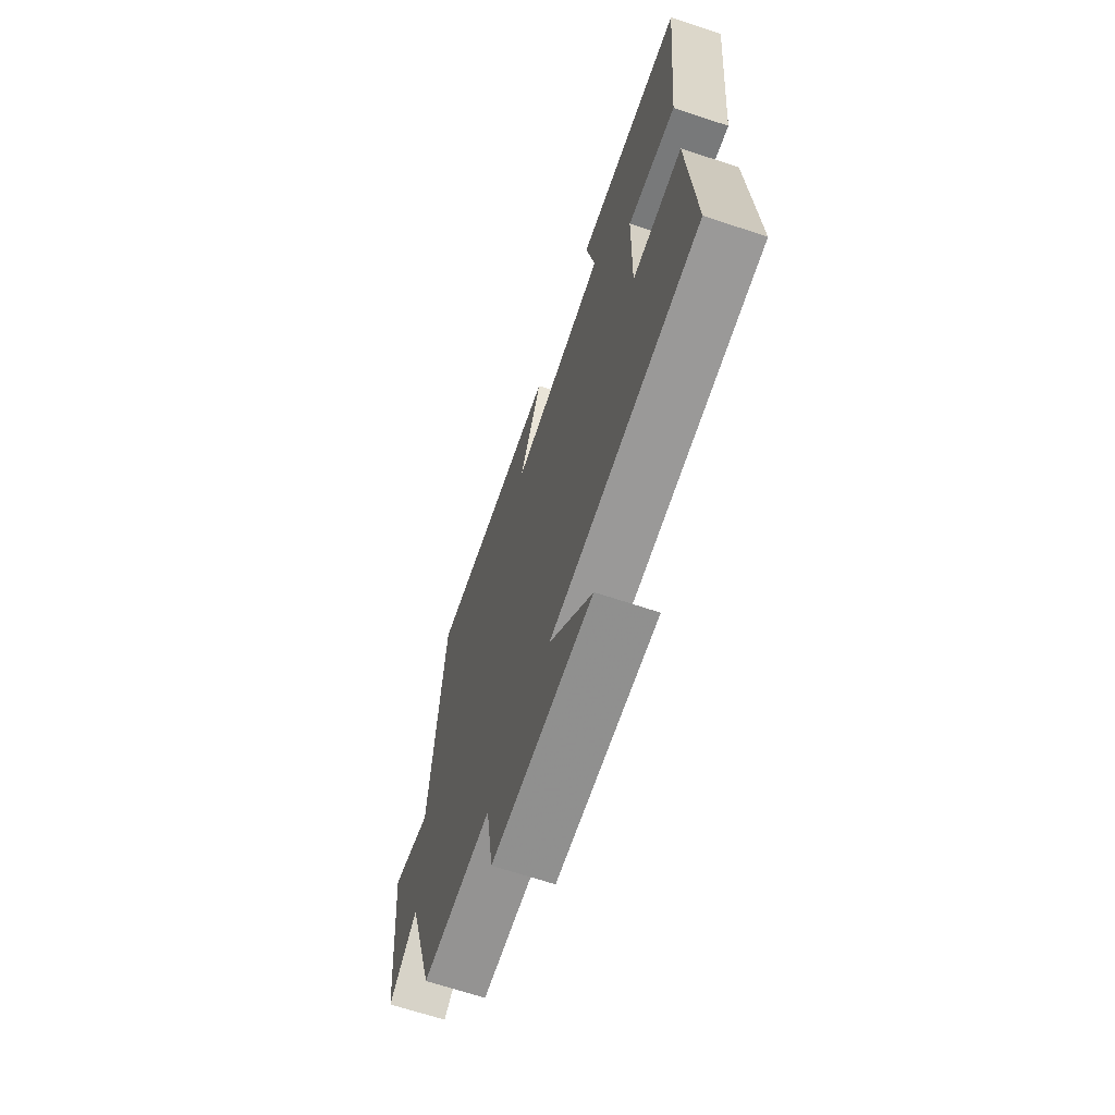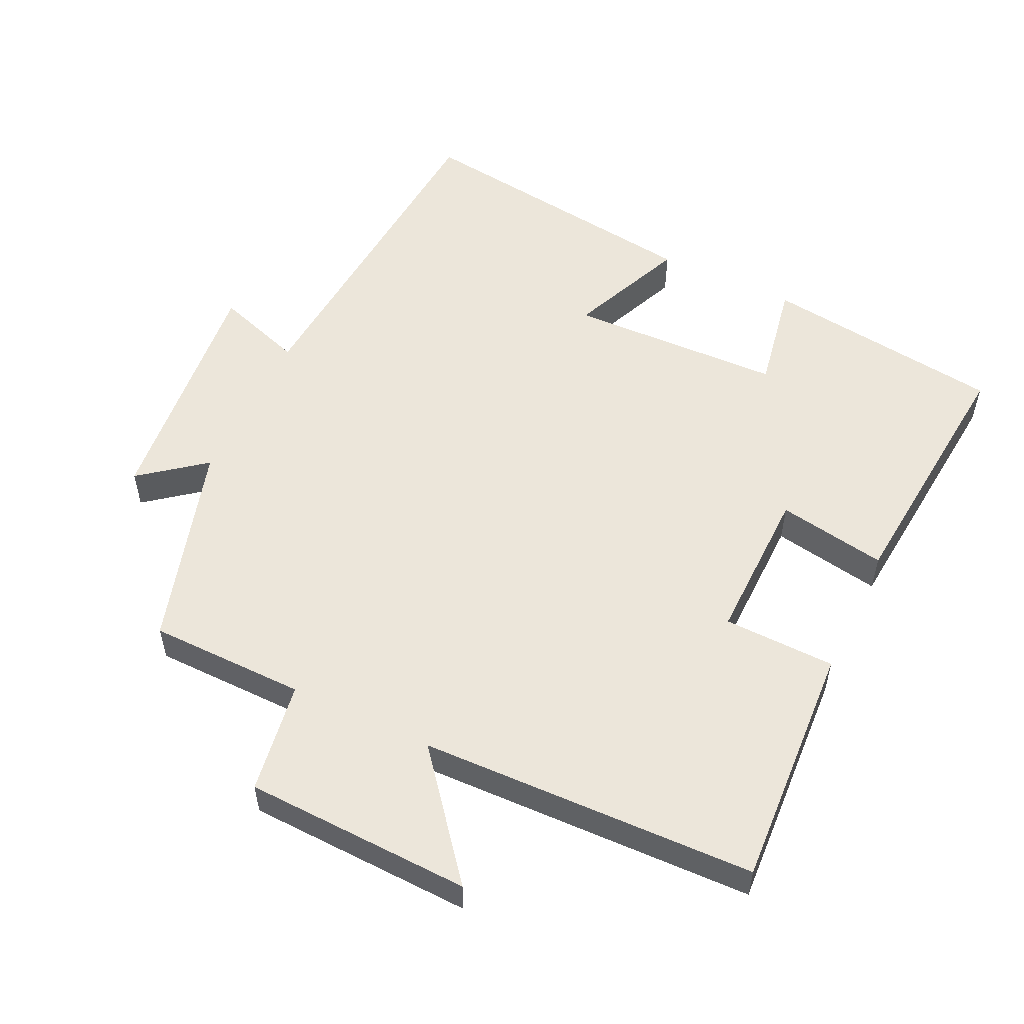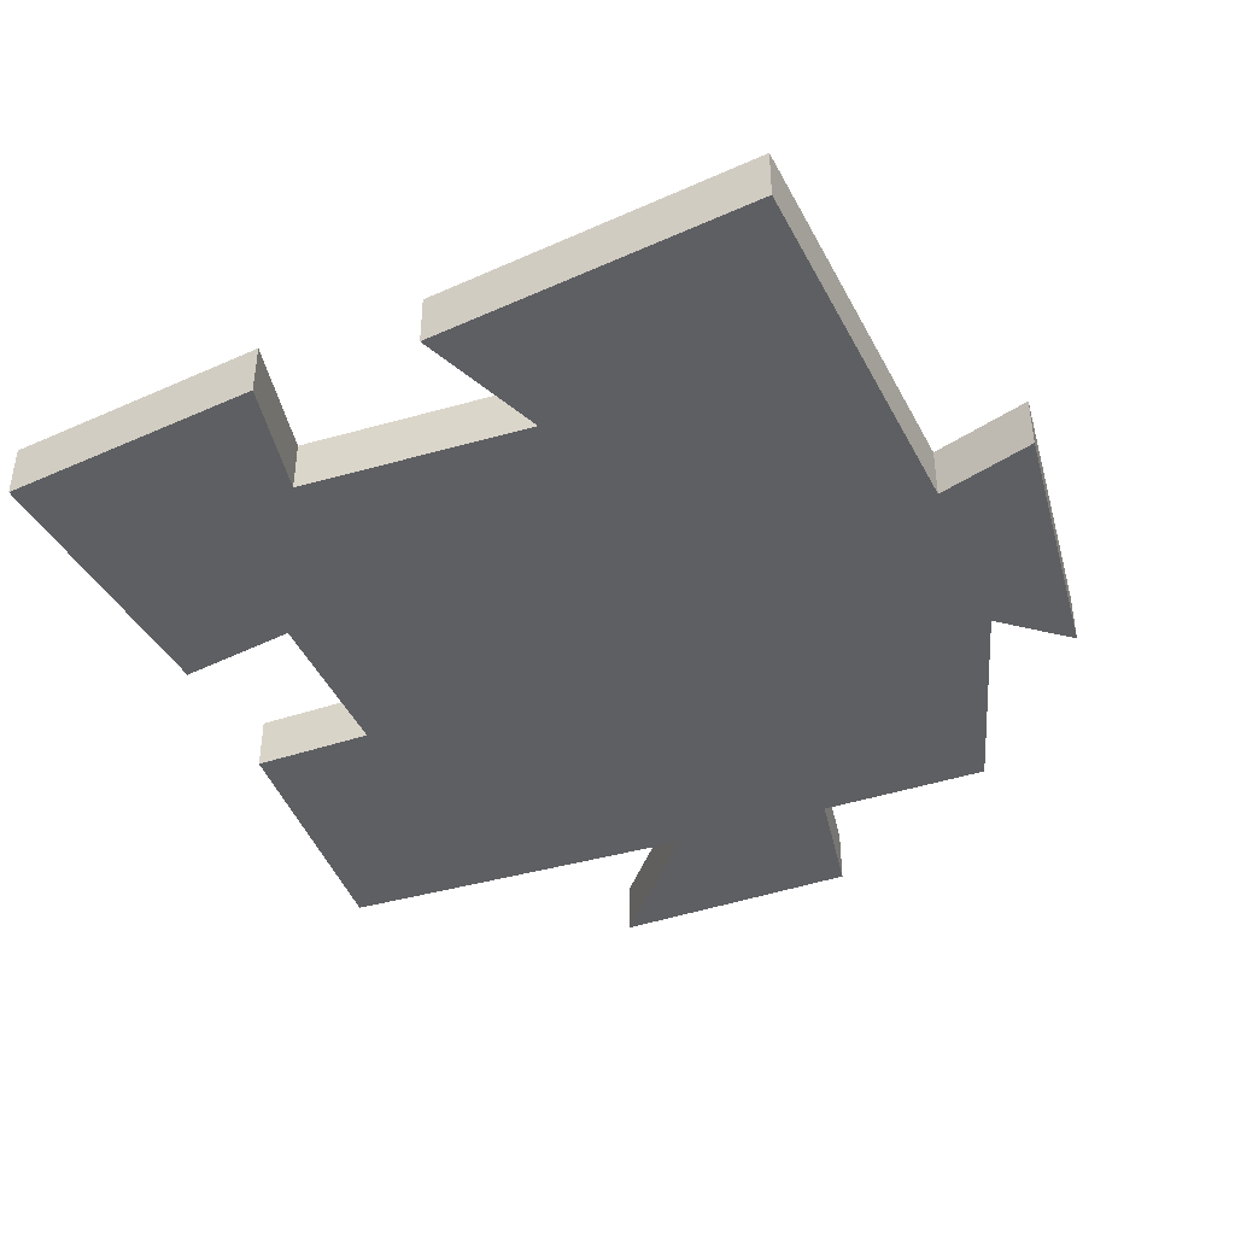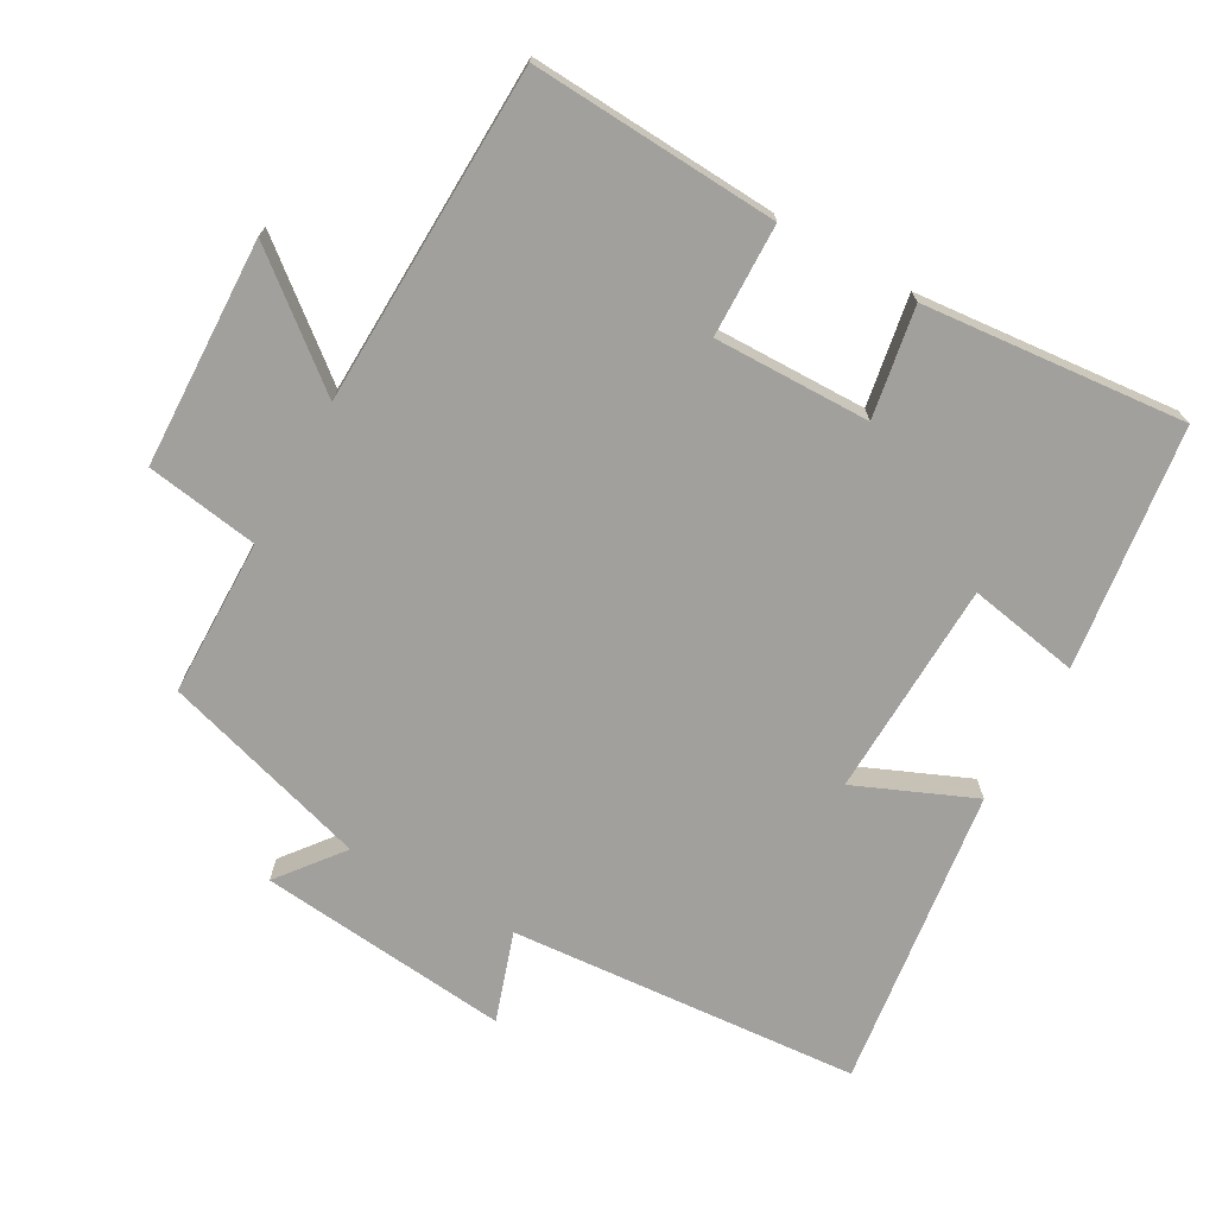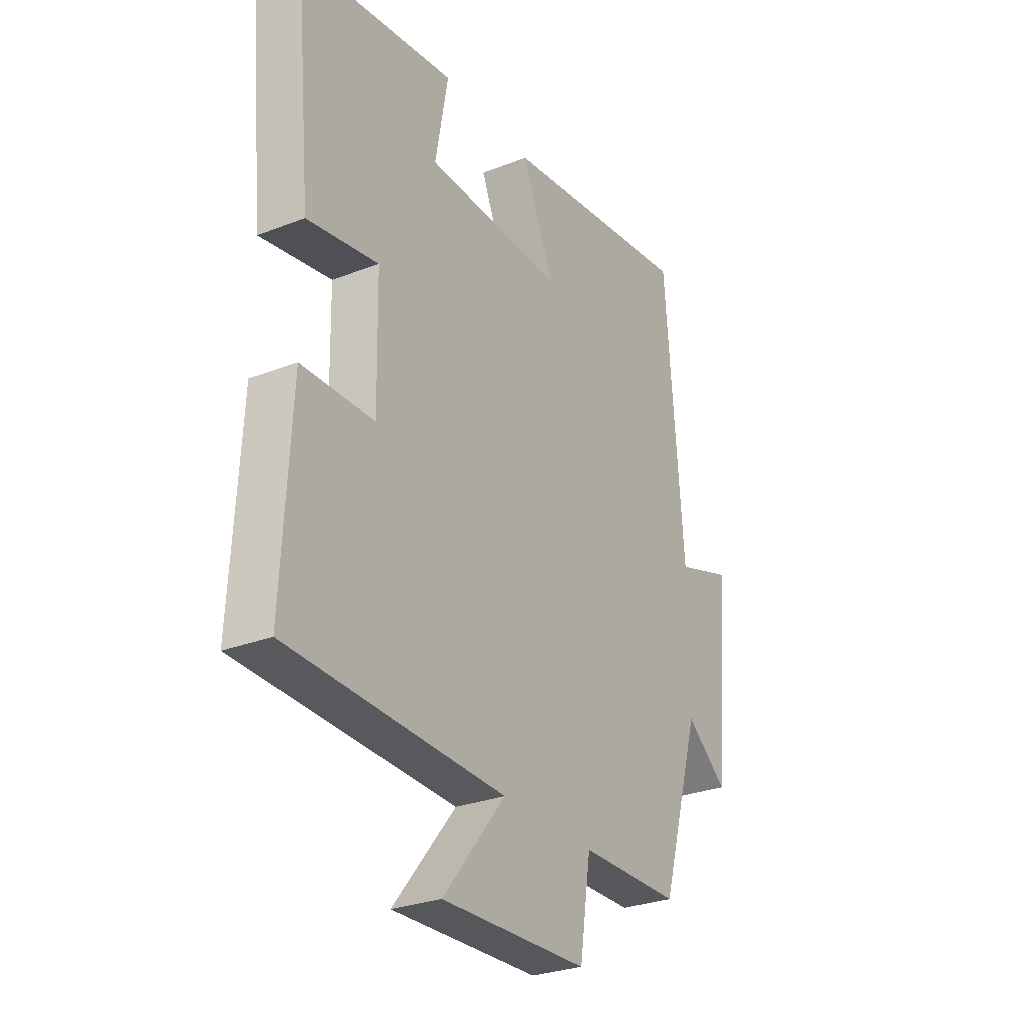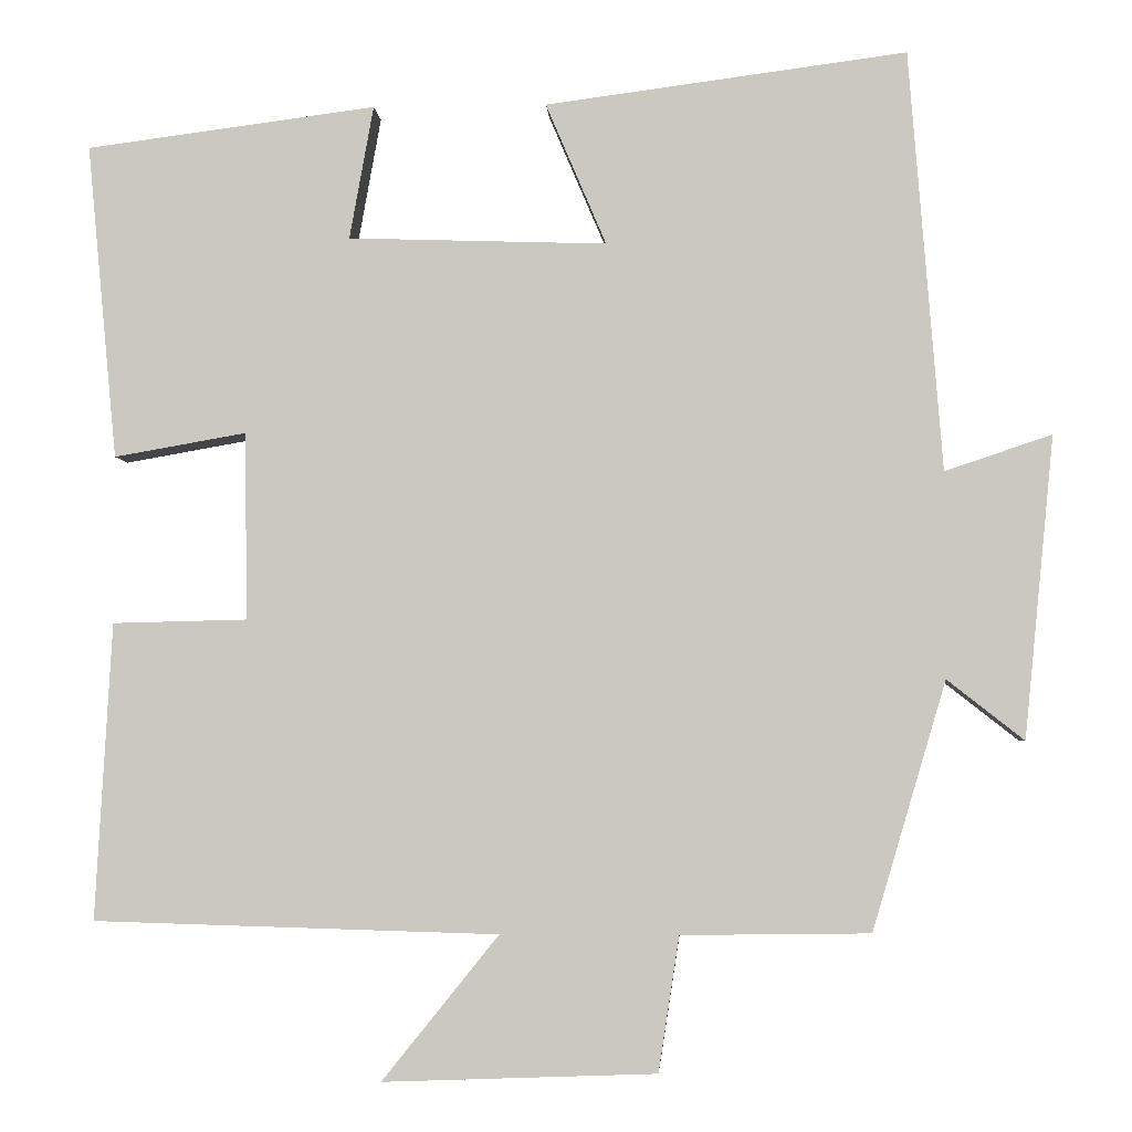
<metadata>
{"format":"obj","ext":"obj","renderer":"f3d","projection":"perspective","resolution":1024,"background":"white","views":[{"elev":-67.5,"azim":-108.4,"up":"+Z"},{"elev":54.3,"azim":-154.6,"up":"+Y"},{"elev":-41.0,"azim":21.1,"up":"+Y"},{"elev":-71.6,"azim":-119.4,"up":"+Y"},{"elev":-28.5,"azim":-59.6,"up":"+Z"},{"elev":-3.6,"azim":3.3,"up":"+Z"}]}
</metadata>
<code>
v 0.411 0.07 -0.497
v 0.183 0.07 -0.5
v 0.158 0.07 -0.663
v -0.172 0.07 -0.675
v -0.031 0.07 -0.5
v -0.52 0.07 -0.486
v -0.5 0.07 -0.128
v -0.337 0.07 -0.124
v -0.341 0.07 0.102
v -0.5 0.07 0.074
v -0.536 0.07 0.454
v -0.186 0.07 0.5
v -0.215 0.07 0.339
v 0.097 0.07 0.329
v 0.024 0.07 0.5
v 0.46 0.07 0.558
v 0.5 0.07 0.051
v 0.629 0.07 0.094
v 0.593 0.07 -0.27
v 0.5 0.07 -0.197
v 0.411 0 -0.497
v 0.183 0 -0.5
v 0.158 0 -0.663
v -0.172 0 -0.675
v -0.031 0 -0.5
v -0.52 0 -0.486
v -0.5 0 -0.128
v -0.337 0 -0.124
v -0.341 0 0.102
v -0.5 0 0.074
v -0.536 0 0.454
v -0.186 0 0.5
v -0.215 0 0.339
v 0.097 0 0.329
v 0.024 0 0.5
v 0.46 0 0.558
v 0.5 0 0.051
v 0.629 0 0.094
v 0.593 0 -0.27
v 0.5 0 -0.197
f 17 18 19 20
f 17 20 1 2
f 14 15 16 17
f 13 14 17 2
f 10 11 12 13
f 9 10 13
f 8 9 13 2
f 5 6 7 8
f 5 8 2 3
f 3 4 5
f 40 39 38 37
f 22 21 40 37
f 37 36 35 34
f 22 37 34 33
f 33 32 31 30
f 33 30 29
f 22 33 29 28
f 28 27 26 25
f 23 22 28 25
f 25 24 23
f 1 21 22 2
f 2 22 23 3
f 3 23 24 4
f 4 24 25 5
f 5 25 26 6
f 6 26 27 7
f 7 27 28 8
f 8 28 29 9
f 9 29 30 10
f 10 30 31 11
f 11 31 32 12
f 12 32 33 13
f 13 33 34 14
f 14 34 35 15
f 15 35 36 16
f 16 36 37 17
f 17 37 38 18
f 18 38 39 19
f 19 39 40 20
f 20 40 21 1

</code>
